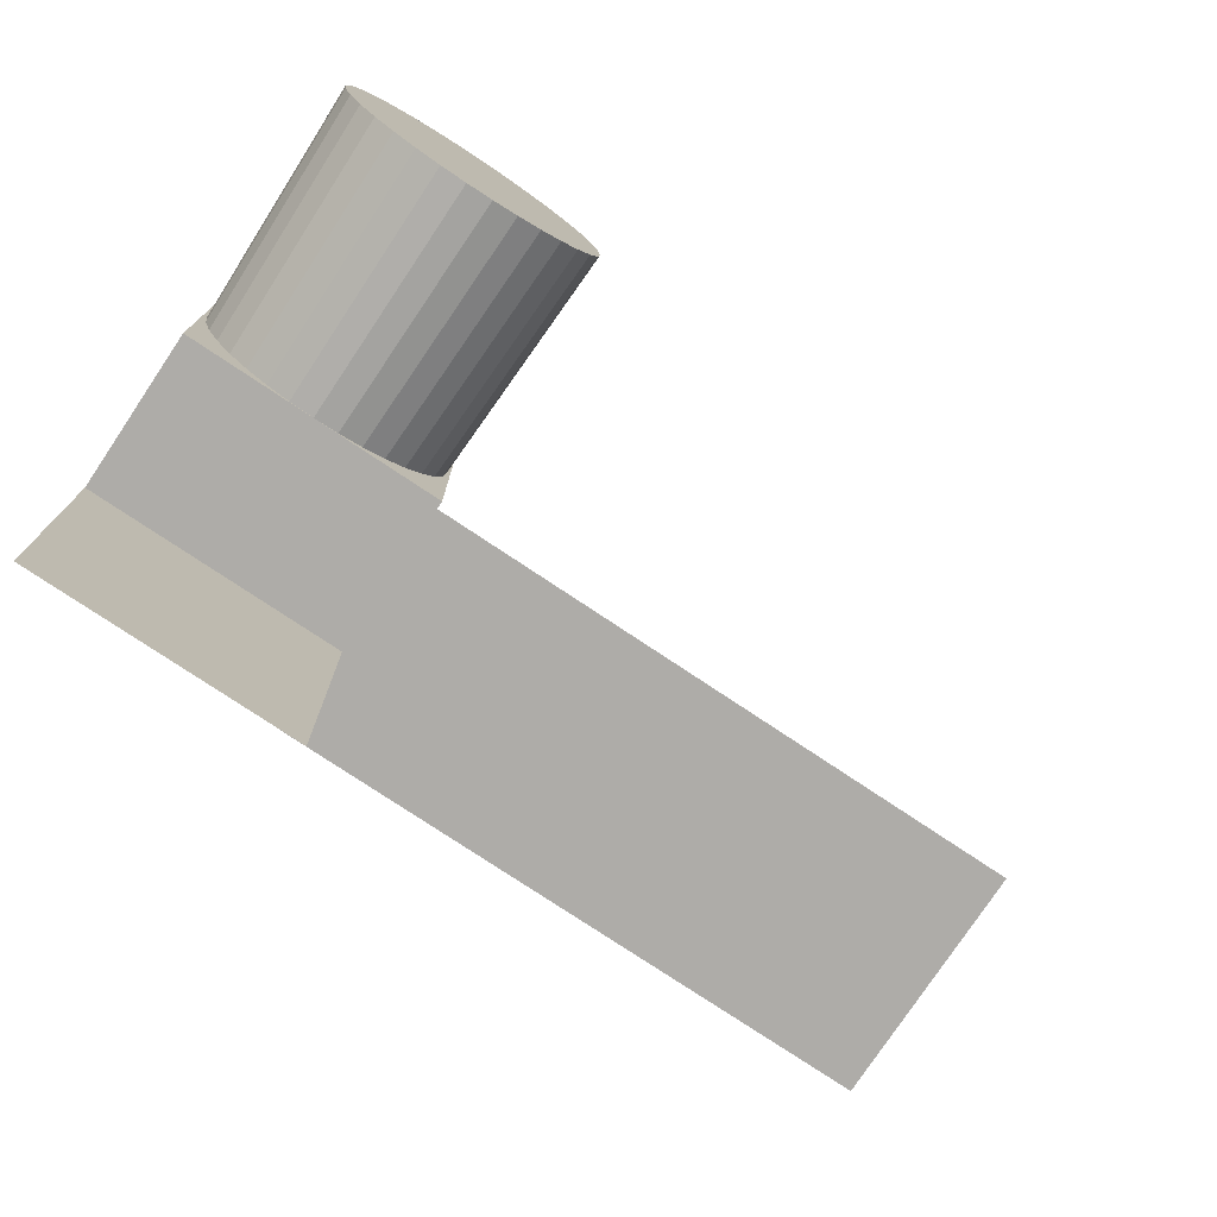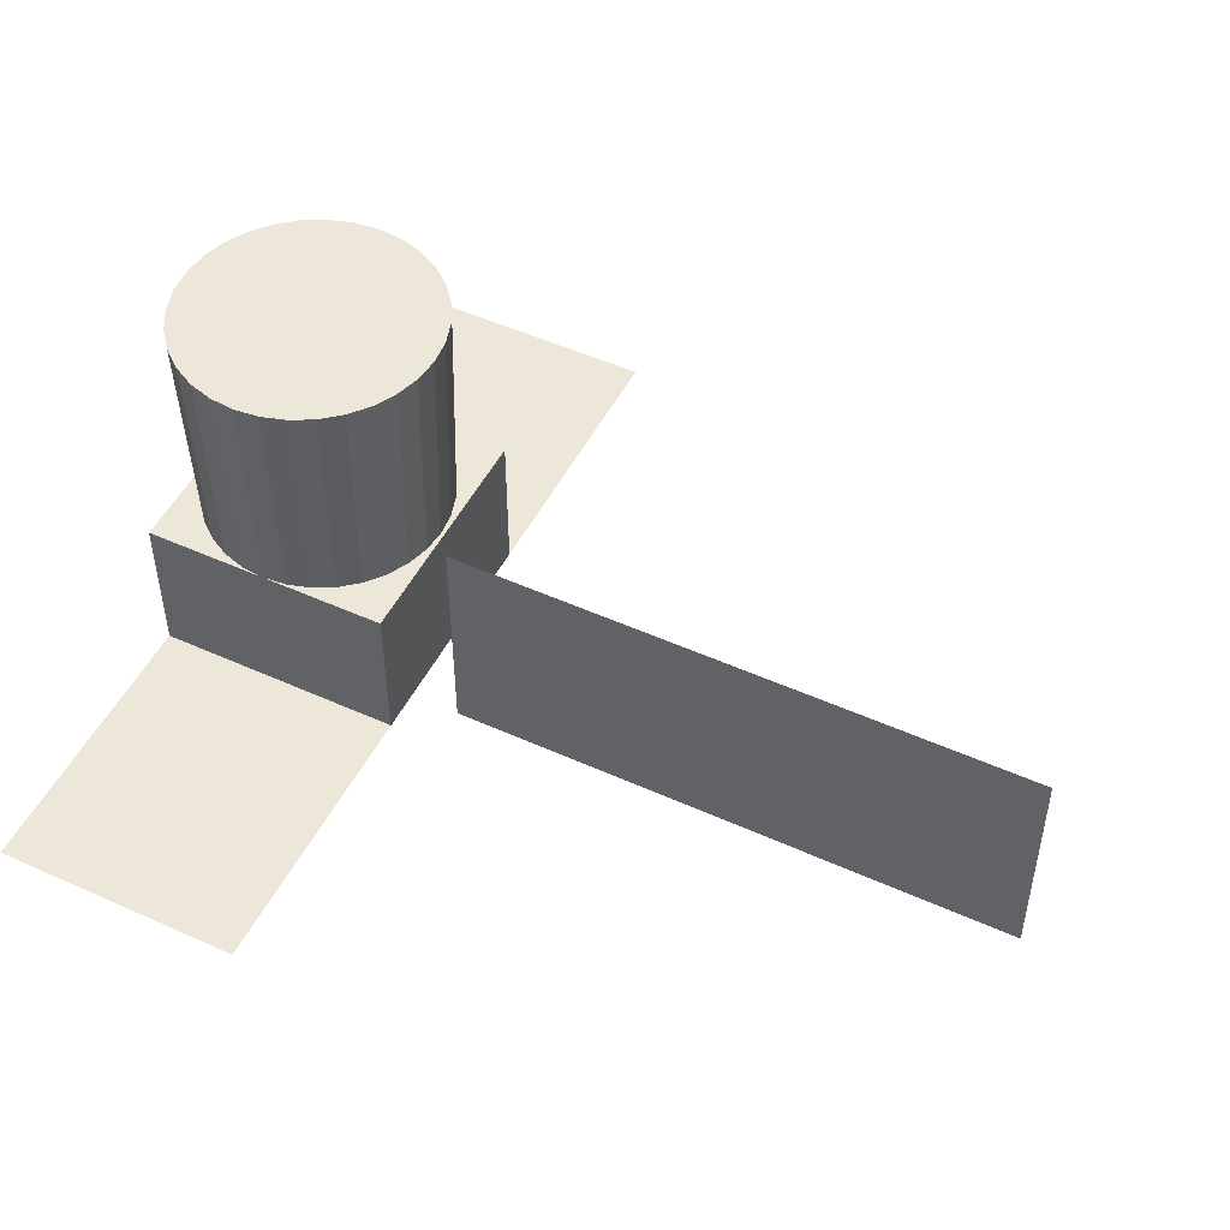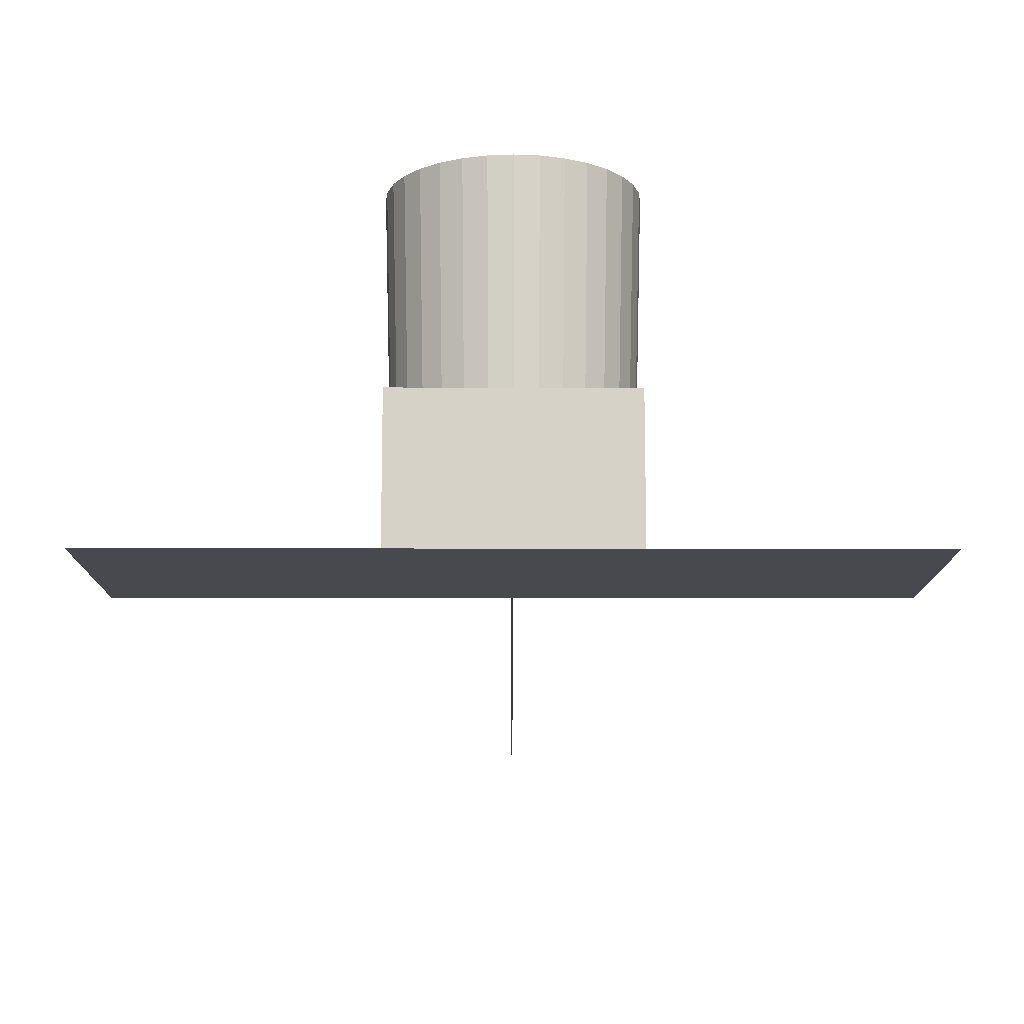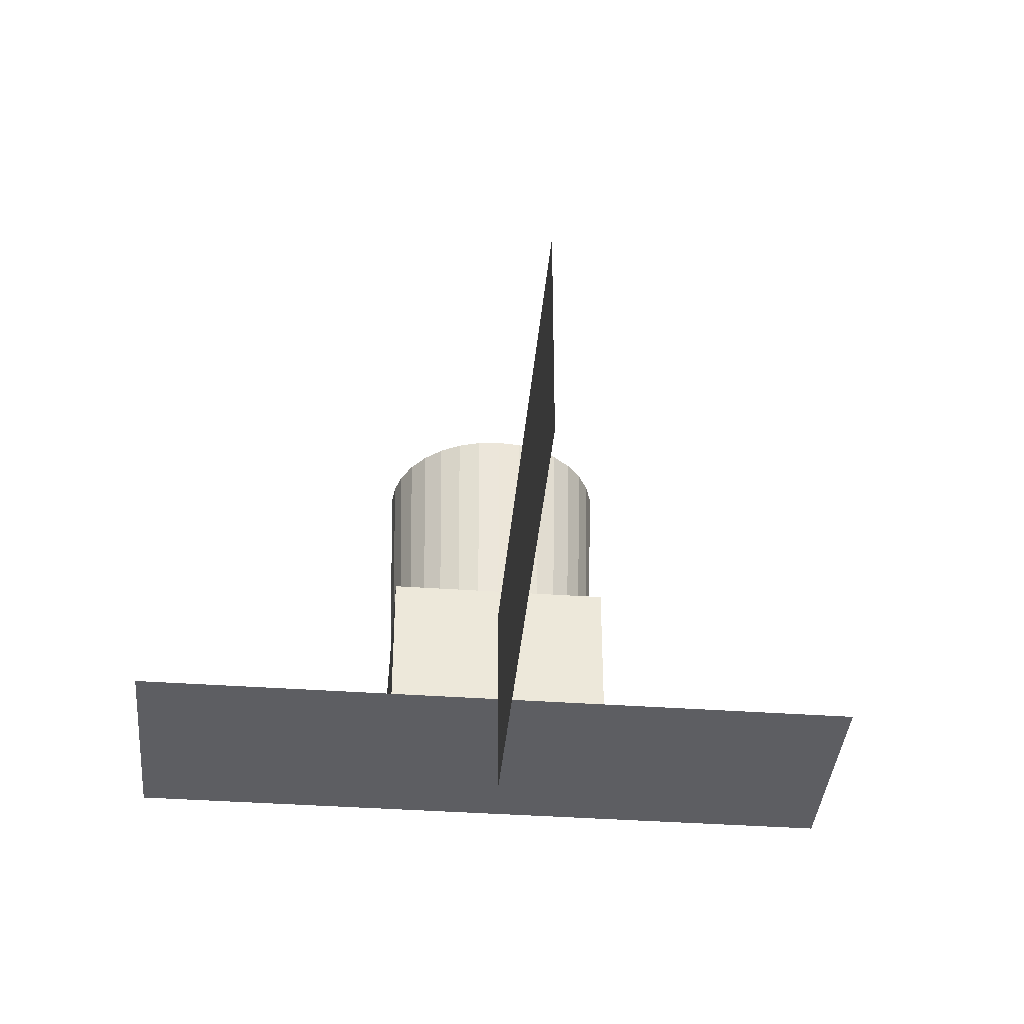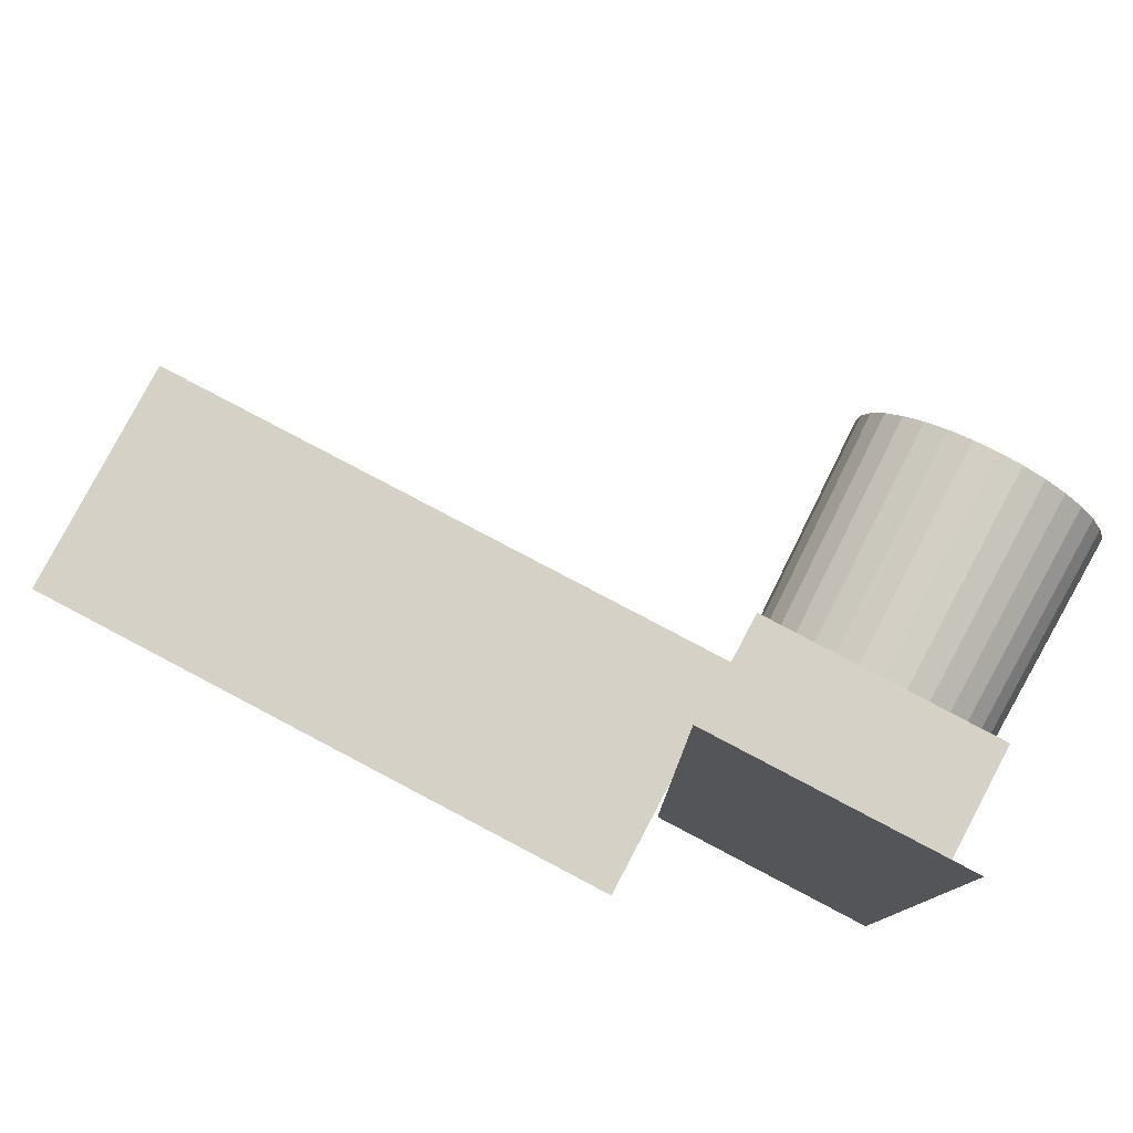
<metadata>
{"format":"obj","ext":"obj","renderer":"f3d","projection":"perspective","resolution":1024,"background":"white","views":[{"elev":-77.0,"azim":146.3,"up":"+Z"},{"elev":50.2,"azim":-153.6,"up":"+Y"},{"elev":-12.6,"azim":89.8,"up":"+Y"},{"elev":-38.8,"azim":-95.1,"up":"+Y"},{"elev":79.7,"azim":27.8,"up":"+Z"}]}
</metadata>
<code>
o 27U_combined_case_straight_solar.001
v 0 0.053 -0.175
v 0 0.383 -0.184
v 0.0359 0.383 -0.1805
v 0.03414 0.053 -0.1716
v 0.07041 0.383 -0.17
v 0.06697 0.053 -0.1617
v 0.1022 0.383 -0.153
v 0.09723 0.053 -0.1455
v 0.1301 0.383 -0.1301
v 0.1237 0.053 -0.1237
v 0.153 0.383 -0.1022
v 0.1455 0.053 -0.09723
v 0.17 0.383 -0.07041
v 0.1617 0.053 -0.06697
v 0.1805 0.383 -0.0359
v 0.1716 0.053 -0.03414
v 0.184 0.383 0
v 0.175 0.053 0
v 0.1805 0.383 0.0359
v 0.1716 0.053 0.03414
v 0.17 0.383 0.07041
v 0.1617 0.053 0.06697
v 0.153 0.383 0.1022
v 0.1455 0.053 0.09723
v 0.1301 0.383 0.1301
v 0.1237 0.053 0.1237
v 0.1022 0.383 0.153
v 0.09723 0.053 0.1455
v 0.07041 0.383 0.17
v 0.06697 0.053 0.1617
v 0.0359 0.383 0.1805
v 0.03414 0.053 0.1716
v 0 0.383 0.184
v 0 0.053 0.175
v -0.0359 0.383 0.1805
v -0.03414 0.053 0.1716
v -0.07041 0.383 0.17
v -0.06697 0.053 0.1617
v -0.1022 0.383 0.153
v -0.09723 0.053 0.1455
v -0.1301 0.383 0.1301
v -0.1237 0.053 0.1237
v -0.153 0.383 0.1022
v -0.1455 0.053 0.09722
v -0.17 0.383 0.07041
v -0.1617 0.053 0.06697
v -0.1805 0.383 0.0359
v -0.1716 0.053 0.03414
v -0.184 0.383 0
v -0.175 0.053 0
v -0.1805 0.383 -0.0359
v -0.1716 0.053 -0.03414
v -0.17 0.383 -0.07041
v -0.1617 0.053 -0.06697
v -0.153 0.383 -0.1022
v -0.1455 0.053 -0.09723
v -0.1301 0.383 -0.1301
v -0.1237 0.053 -0.1237
v -0.1022 0.383 -0.153
v -0.09723 0.053 -0.1455
v -0.07041 0.383 -0.17
v -0.06697 0.053 -0.1617
v -0.0359 0.383 -0.1805
v -0.03414 0.053 -0.1716
v -0.18 0.053 0.175
v -0.18 -0.167 -0.175
v -0.18 0.053 -0.175
v 0.18 0.053 0.175
v 0.18 -0.167 -0.175
v 0.18 0.053 -0.175
v -0.18 -0.167 -0.0875
v -0.18 -0.167 0
v -0.18 0.053 0.0875
v -0.18 0.053 0
v -0.18 0.053 -0.0875
v 0.18 -0.167 0.0875
v 0.18 -0.167 0
v 0.18 -0.167 -0.0875
v 0.18 0.053 -0.0875
v 0.18 0.053 0
v 0.18 0.053 0.0875
v -0.09 -0.167 -0.175
v -0.09 0.053 -0.175
v 0.09 0.053 -0.175
v 0.09 0.053 0.175
v -0.09 0.053 0.175
v -0.09 0.053 -0.0875
v 0 0.053 -0.0875
v 0.09 0.053 -0.0875
v -0.09 0.053 0
v 0 0.053 0
v 0.09 0.053 0
v -0.09 0.053 0.0875
v 0 0.053 0.0875
v 0.09 0.053 0.0875
v 0.09 -0.167 -0.0875
v 0 -0.167 -0.0875
v -0.09 -0.167 -0.0875
v 0.09 -0.167 0
v 0 -0.167 0
v -0.09 -0.167 0
v 0.09 -0.167 0.0875
v 0 -0.167 0.0875
v -0.09 -0.167 0.0875
v -0.18 -0.112 0.175
v -0.18 -0.057 0.175
v -0.18 -0.002 0.175
v -0.18 -0.002 -0.175
v -0.18 -0.057 -0.175
v -0.18 -0.112 -0.175
v 0.18 -0.002 -0.175
v 0.18 -0.057 -0.175
v 0.18 -0.112 -0.175
v 0.18 -0.002 0.175
v 0.18 -0.057 0.175
v 0.18 -0.112 0.175
v 0.18 -0.002 -0.0875
v 0.18 -0.057 -0.0875
v 0.18 -0.112 -0.0875
v 0.18 -0.002 0
v 0.18 -0.057 0
v 0.18 -0.112 0
v 0.18 -0.002 0.0875
v 0.18 -0.057 0.0875
v 0.18 -0.112 0.0875
v -0.18 -0.002 0.0875
v -0.18 -0.057 0.0875
v -0.18 -0.112 0.0875
v -0.18 -0.002 0
v -0.18 -0.057 0
v -0.18 -0.112 0
v -0.18 -0.002 -0.0875
v -0.18 -0.057 -0.0875
v -0.18 -0.112 -0.0875
v 0.09 -0.002 0.175
v 0.09 -0.057 0.175
v 0.09 -0.112 0.175
v 0 -0.002 0.175
v 0 -0.057 0.175
v 0 -0.112 0.175
v -0.09 -0.002 0.175
v -0.09 -0.057 0.175
v -0.09 -0.112 0.175
v -0.09 -0.002 -0.175
v -0.09 -0.057 -0.175
v -0.09 -0.112 -0.175
v 0 -0.002 -0.175
v 0 -0.057 -0.175
v 0 -0.112 -0.175
v 0.09 -0.002 -0.175
v 0.09 -0.057 -0.175
v 0.09 -0.112 -0.175
v -0.18 -0.167 0.175
v 0.18 -0.167 0.175
v -0.18 -0.167 0.591
v 0.18 -0.167 0.591
v -0.18 -0.167 -0.591
v 0.18 -0.167 -0.591
v -0.18 -0.167 0.2582
v -0.18 -0.167 0.3414
v -0.18 -0.167 0.4246
v -0.18 -0.167 0.5078
v 0.18 -0.167 0.2582
v 0.18 -0.167 0.3414
v 0.18 -0.167 0.4246
v 0.18 -0.167 0.5078
v -0.18 -0.167 -0.2582
v -0.18 -0.167 -0.3414
v -0.18 -0.167 -0.4246
v -0.18 -0.167 -0.5078
v 0.18 -0.167 -0.2582
v 0.18 -0.167 -0.3414
v 0.18 -0.167 -0.4246
v 0.18 -0.167 -0.5078
v -0.09 -0.167 0.175
v 0 -0.167 0.175
v 0.09 -0.167 0.175
v -0.09 -0.167 0.591
v 0 -0.167 0.591
v 0.09 -0.167 0.591
v 0.09 -0.167 0.5078
v 0 -0.167 0.5078
v -0.09 -0.167 0.5078
v 0.09 -0.167 0.4246
v 0 -0.167 0.4246
v -0.09 -0.167 0.4246
v 0.09 -0.167 0.3414
v 0 -0.167 0.3414
v -0.09 -0.167 0.3414
v 0.09 -0.167 0.2582
v 0 -0.167 0.2582
v -0.09 -0.167 0.2582
v 0.09 -0.167 -0.175
v 0 -0.167 -0.175
v -0.09 -0.167 -0.591
v 0 -0.167 -0.591
v 0.09 -0.167 -0.591
v 0.09 -0.167 -0.5078
v 0 -0.167 -0.5078
v -0.09 -0.167 -0.5078
v 0.09 -0.167 -0.4246
v 0 -0.167 -0.4246
v -0.09 -0.167 -0.4246
v 0.09 -0.167 -0.3414
v 0 -0.167 -0.3414
v -0.09 -0.167 -0.3414
v 0.09 -0.167 -0.2582
v 0 -0.167 -0.2582
v -0.09 -0.167 -0.2582
v -0.18 -0.167 0.0875
f 75 108 132
f 84 111 150
f 81 114 123
f 86 107 141
f 76 177 102
f 73 86 93
f 67 87 83
f 75 90 87
f 74 93 90
f 69 96 193
f 78 99 96
f 77 102 99
f 70 117 111
f 79 120 117
f 80 123 120
f 65 126 107
f 73 129 126
f 74 132 129
f 101 210 72
f 100 104 101
f 99 103 100
f 98 72 71
f 97 101 98
f 96 100 97
f 82 71 66
f 82 97 98
f 193 97 194
f 92 81 80
f 91 95 92
f 90 94 91
f 89 80 79
f 88 92 89
f 87 91 88
f 84 79 70
f 1 89 84
f 1 87 88
f 95 68 81
f 94 85 95
f 94 86 34
f 210 175 153
f 103 175 104
f 102 176 103
f 68 135 114
f 135 34 138
f 34 141 138
f 67 144 108
f 83 147 144
f 147 84 150
f 149 193 194
f 148 152 149
f 147 151 148
f 146 194 82
f 145 149 146
f 144 148 145
f 110 82 66
f 109 146 110
f 108 145 109
f 140 175 176
f 139 143 140
f 138 142 139
f 137 176 177
f 136 140 137
f 135 139 136
f 116 177 154
f 115 137 116
f 114 136 115
f 131 71 72
f 130 134 131
f 129 133 130
f 128 72 210
f 127 131 128
f 126 130 127
f 105 210 153
f 106 128 105
f 107 127 106
f 122 76 77
f 121 125 122
f 120 124 121
f 119 77 78
f 118 122 119
f 117 121 118
f 113 78 69
f 112 119 113
f 111 118 112
f 143 153 175
f 142 105 143
f 141 106 142
f 76 116 154
f 124 116 125
f 123 115 124
f 193 113 69
f 151 113 152
f 150 112 151
f 134 66 71
f 133 110 134
f 132 109 133
f 75 67 108
f 84 70 111
f 81 68 114
f 86 65 107
f 76 154 177
f 73 65 86
f 67 75 87
f 75 74 90
f 74 73 93
f 69 78 96
f 78 77 99
f 77 76 102
f 70 79 117
f 79 80 120
f 80 81 123
f 65 73 126
f 73 74 129
f 74 75 132
f 101 104 210
f 100 103 104
f 99 102 103
f 98 101 72
f 97 100 101
f 96 99 100
f 82 98 71
f 82 194 97
f 193 96 97
f 92 95 81
f 91 94 95
f 90 93 94
f 89 92 80
f 88 91 92
f 87 90 91
f 84 89 79
f 1 88 89
f 1 83 87
f 95 85 68
f 94 34 85
f 94 93 86
f 210 104 175
f 103 176 175
f 102 177 176
f 68 85 135
f 135 85 34
f 34 86 141
f 67 83 144
f 83 1 147
f 147 1 84
f 149 152 193
f 148 151 152
f 147 150 151
f 146 149 194
f 145 148 149
f 144 147 148
f 110 146 82
f 109 145 146
f 108 144 145
f 140 143 175
f 139 142 143
f 138 141 142
f 137 140 176
f 136 139 140
f 135 138 139
f 116 137 177
f 115 136 137
f 114 135 136
f 131 134 71
f 130 133 134
f 129 132 133
f 128 131 72
f 127 130 131
f 126 129 130
f 105 128 210
f 106 127 128
f 107 126 127
f 122 125 76
f 121 124 125
f 120 123 124
f 119 122 77
f 118 121 122
f 117 120 121
f 113 119 78
f 112 118 119
f 111 117 118
f 143 105 153
f 142 106 105
f 141 107 106
f 76 125 116
f 124 115 116
f 123 114 115
f 193 152 113
f 151 112 113
f 150 111 112
f 134 110 66
f 133 109 110
f 132 108 109
f 1 2 3
f 1 3 4
f 4 3 5
f 4 5 6
f 6 5 7
f 6 7 8
f 8 7 9
f 8 9 10
f 10 9 11
f 10 11 12
f 12 11 13
f 12 13 14
f 14 13 15
f 14 15 16
f 16 15 17
f 16 17 18
f 18 17 19
f 18 19 20
f 20 19 21
f 20 21 22
f 22 21 23
f 22 23 24
f 24 23 25
f 24 25 26
f 26 25 27
f 26 27 28
f 28 27 29
f 28 29 30
f 30 29 31
f 30 31 32
f 32 31 33
f 32 33 34
f 34 33 35
f 34 35 36
f 36 35 37
f 36 37 38
f 38 37 39
f 38 39 40
f 40 39 41
f 40 41 42
f 42 41 43
f 42 43 44
f 44 43 45
f 44 45 46
f 46 45 47
f 46 47 48
f 48 47 49
f 48 49 50
f 50 49 51
f 50 51 52
f 52 51 53
f 52 53 54
f 54 53 55
f 54 55 56
f 56 55 57
f 56 57 58
f 58 57 59
f 58 59 60
f 60 59 61
f 60 61 62
f 5 3 2
f 2 63 61
f 61 59 57
f 57 55 53
f 53 51 49
f 49 47 45
f 45 43 41
f 41 39 37
f 37 35 33
f 33 31 29
f 29 27 25
f 25 23 21
f 21 19 17
f 17 15 13
f 13 11 9
f 9 7 5
f 5 2 61
f 61 57 53
f 53 49 45
f 45 41 37
f 37 33 29
f 29 25 21
f 21 17 13
f 13 9 5
f 5 61 53
f 53 45 37
f 37 29 21
f 21 13 5
f 5 53 37
f 37 21 5
f 62 61 63
f 62 63 64
f 64 63 2
f 64 2 1
f 64 1 4
f 4 6 8
f 8 10 12
f 12 14 16
f 16 18 20
f 20 22 24
f 24 26 28
f 28 30 32
f 32 34 36
f 36 38 40
f 40 42 44
f 44 46 48
f 48 50 52
f 52 54 56
f 56 58 60
f 60 62 64
f 64 4 8
f 8 12 16
f 16 20 24
f 24 28 32
f 32 36 40
f 40 44 48
f 48 52 56
f 56 60 64
f 64 8 16
f 16 24 32
f 32 40 48
f 48 56 64
f 64 16 32
f 32 48 64
f 163 177 190
f 164 190 187
f 171 193 207
f 165 187 184
f 156 181 180
f 166 184 181
f 158 198 197
f 174 201 198
f 173 204 201
f 172 207 204
f 183 161 162
f 182 186 183
f 181 185 182
f 178 162 155
f 179 183 178
f 180 182 179
f 186 160 161
f 185 189 186
f 184 188 185
f 189 159 160
f 188 192 189
f 187 191 188
f 192 153 159
f 191 175 192
f 190 176 191
f 206 167 168
f 205 209 206
f 204 208 205
f 203 168 169
f 202 206 203
f 201 205 202
f 200 169 170
f 199 203 200
f 198 202 199
f 195 170 157
f 196 200 195
f 197 199 196
f 209 66 167
f 209 194 82
f 207 194 208
f 163 154 177
f 164 163 190
f 171 69 193
f 165 164 187
f 156 166 181
f 166 165 184
f 158 174 198
f 174 173 201
f 173 172 204
f 172 171 207
f 183 186 161
f 182 185 186
f 181 184 185
f 178 183 162
f 179 182 183
f 180 181 182
f 186 189 160
f 185 188 189
f 184 187 188
f 189 192 159
f 188 191 192
f 187 190 191
f 192 175 153
f 191 176 175
f 190 177 176
f 206 209 167
f 205 208 209
f 204 207 208
f 203 206 168
f 202 205 206
f 201 204 205
f 200 203 169
f 199 202 203
f 198 201 202
f 195 200 170
f 196 199 200
f 197 198 199
f 209 82 66
f 209 208 194
f 207 193 194
o 27U_combined_case_straight_solar.000
v -0.18 0.008 0
v -0.18 -0.0795 0
v -0.18 -0.167 0
v -0.18 -0.342 -0
v -1.06 -0.342 -0
v -1.06 0.008 0
v -0.2778 -0.342 -0
v -0.3756 -0.342 -0
v -0.4733 -0.342 -0
v -0.5711 -0.342 -0
v -0.6689 -0.342 -0
v -0.7667 -0.342 -0
v -0.8644 -0.342 -0
v -0.9622 -0.342 -0
v -0.2778 0.008 0
v -0.3756 0.008 0
v -0.4733 0.008 0
v -0.5711 0.008 0
v -0.6689 0.008 0
v -0.7667 0.008 0
v -0.8644 0.008 0
v -0.9622 0.008 0
v -0.18 -0.2545 -0
v -1.06 -0.2545 -0
v -1.06 -0.167 0
v -1.06 -0.0795 0
v -0.9622 -0.0795 0
v -0.9622 -0.167 -0
v -0.9622 -0.2545 -0
v -0.8644 -0.0795 0
v -0.8644 -0.167 -0
v -0.8644 -0.2545 -0
v -0.7667 -0.0795 0
v -0.7667 -0.167 -0
v -0.7667 -0.2545 -0
v -0.6689 -0.0795 0
v -0.6689 -0.167 -0
v -0.6689 -0.2545 -0
v -0.5711 -0.0795 0
v -0.5711 -0.167 -0
v -0.5711 -0.2545 -0
v -0.4733 -0.0795 0
v -0.4733 -0.167 -0
v -0.4733 -0.2545 -0
v -0.3756 -0.0795 0
v -0.3756 -0.167 -0
v -0.3756 -0.2545 -0
v -0.2778 -0.0795 0
v -0.2778 -0.167 -0
v -0.2778 -0.2545 -0
f 258 211 212
f 216 237 236
f 232 240 237
f 231 243 240
f 230 246 243
f 229 249 246
f 228 252 249
f 227 255 252
f 226 258 255
f 257 217 218
f 256 260 257
f 255 259 256
f 254 218 219
f 253 257 254
f 252 256 253
f 251 219 220
f 250 254 251
f 249 253 250
f 248 220 221
f 247 251 248
f 246 250 247
f 245 221 222
f 244 248 245
f 243 247 244
f 242 222 223
f 241 245 242
f 240 244 241
f 239 223 224
f 238 242 239
f 237 241 238
f 234 224 215
f 235 239 234
f 236 238 235
f 260 214 217
f 259 233 260
f 259 212 213
f 258 225 211
f 216 232 237
f 232 231 240
f 231 230 243
f 230 229 246
f 229 228 249
f 228 227 252
f 227 226 255
f 226 225 258
f 257 260 217
f 256 259 260
f 255 258 259
f 254 257 218
f 253 256 257
f 252 255 256
f 251 254 219
f 250 253 254
f 249 252 253
f 248 251 220
f 247 250 251
f 246 249 250
f 245 248 221
f 244 247 248
f 243 246 247
f 242 245 222
f 241 244 245
f 240 243 244
f 239 242 223
f 238 241 242
f 237 240 241
f 234 239 224
f 235 238 239
f 236 237 238
f 260 233 214
f 259 213 233
f 259 258 212

</code>
